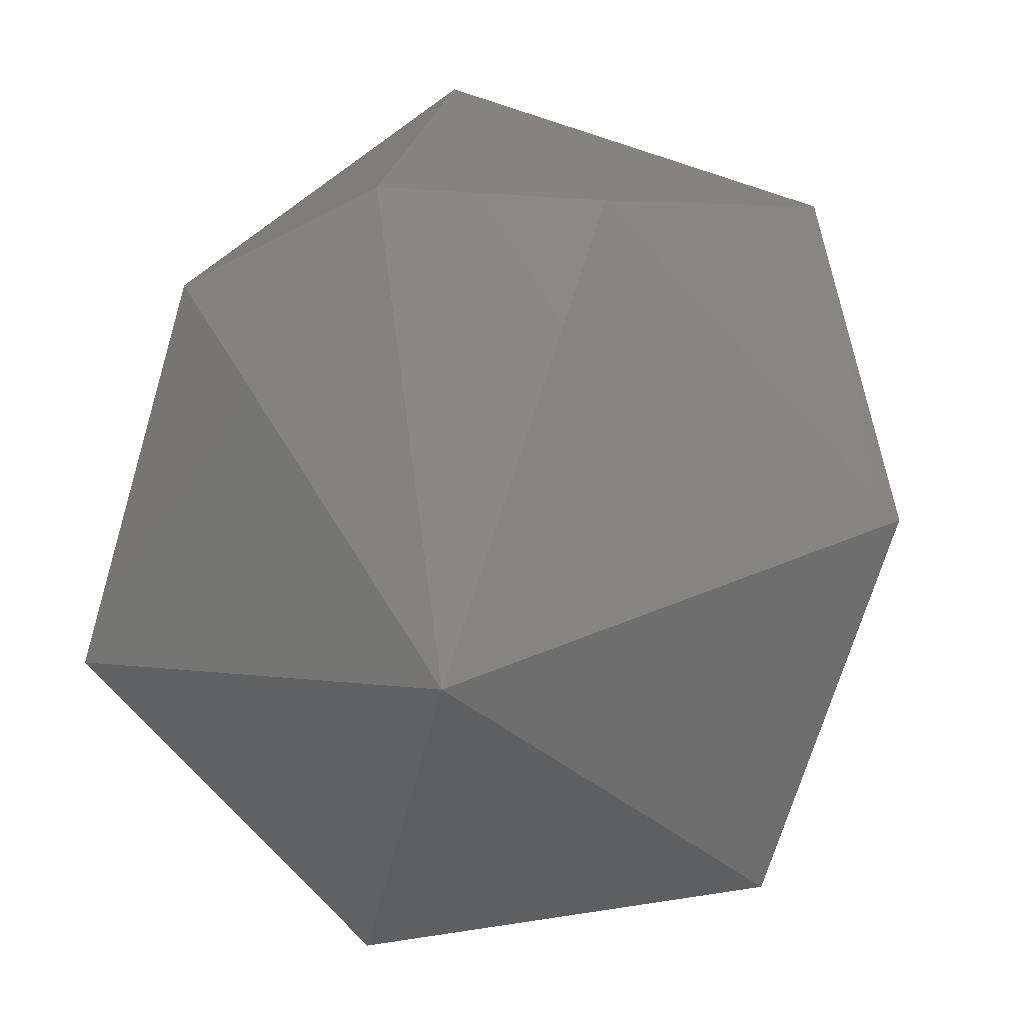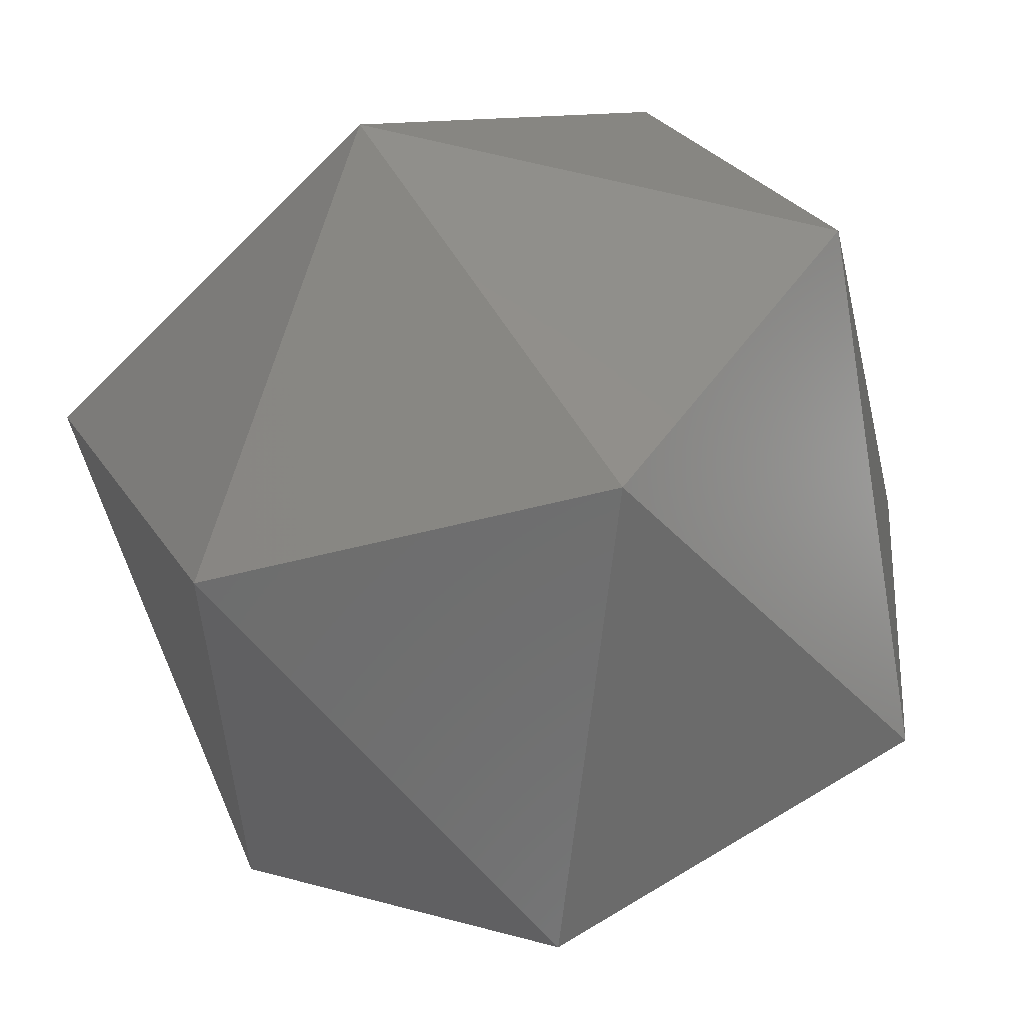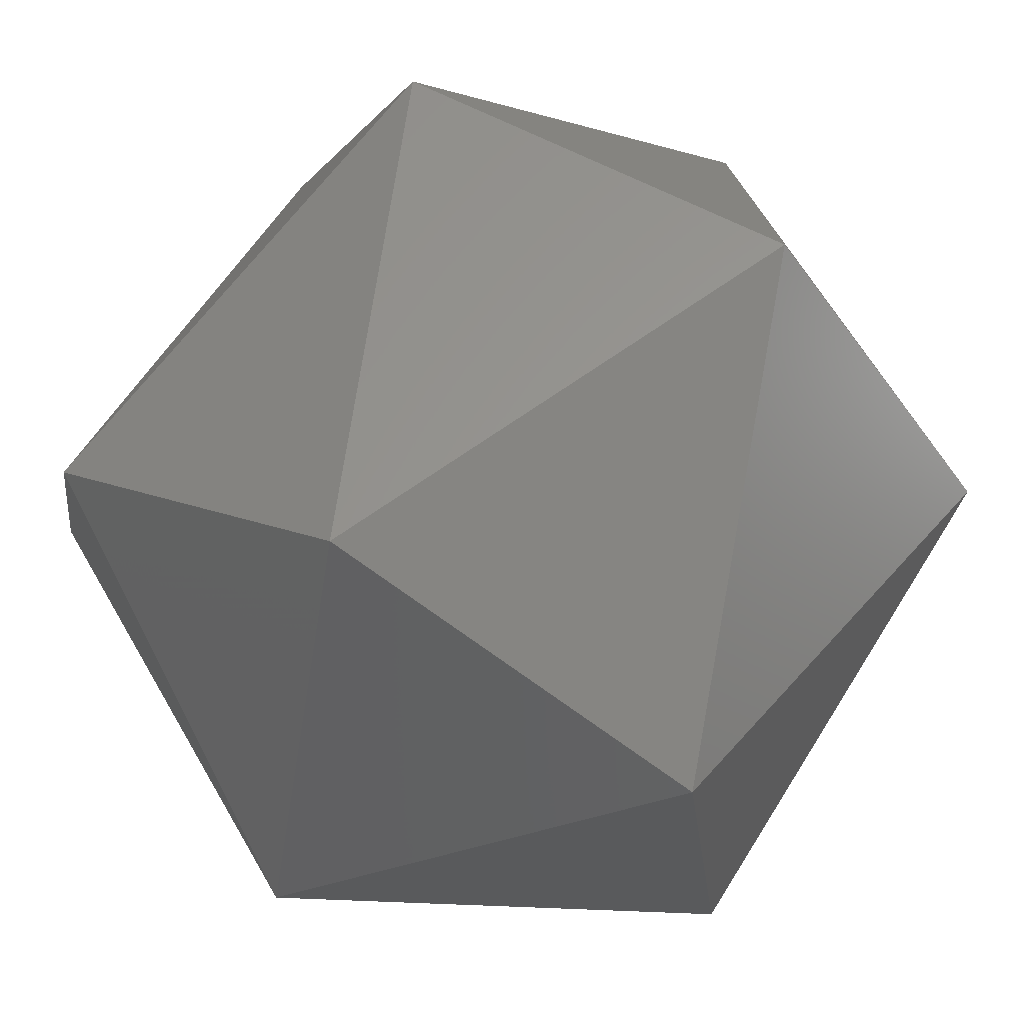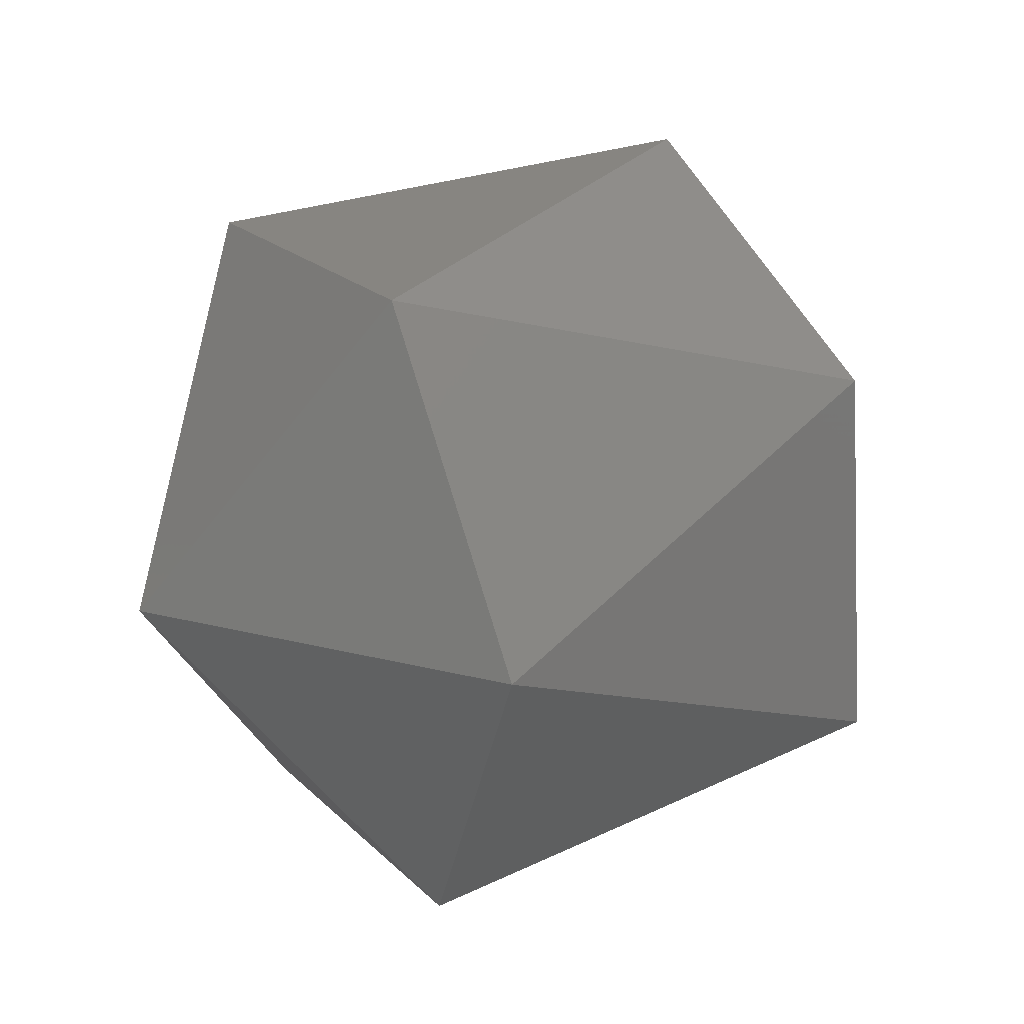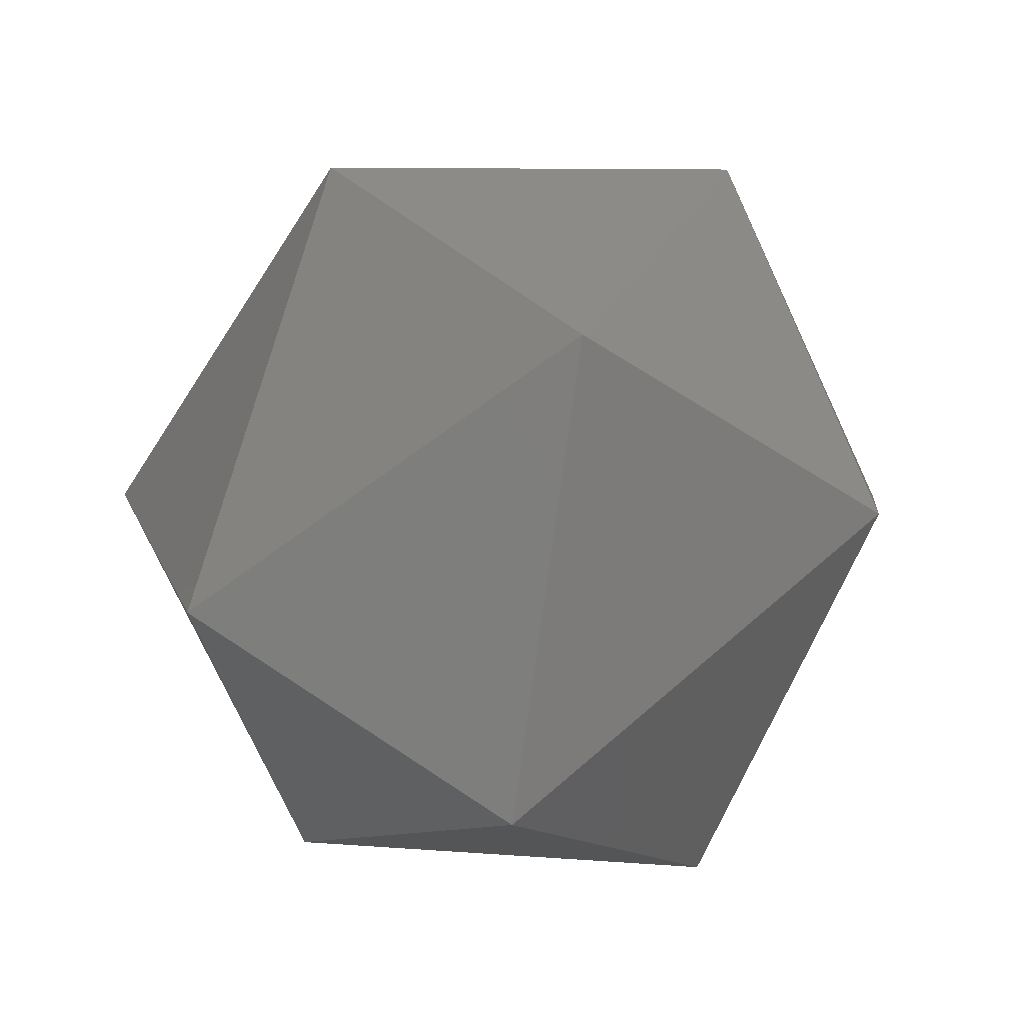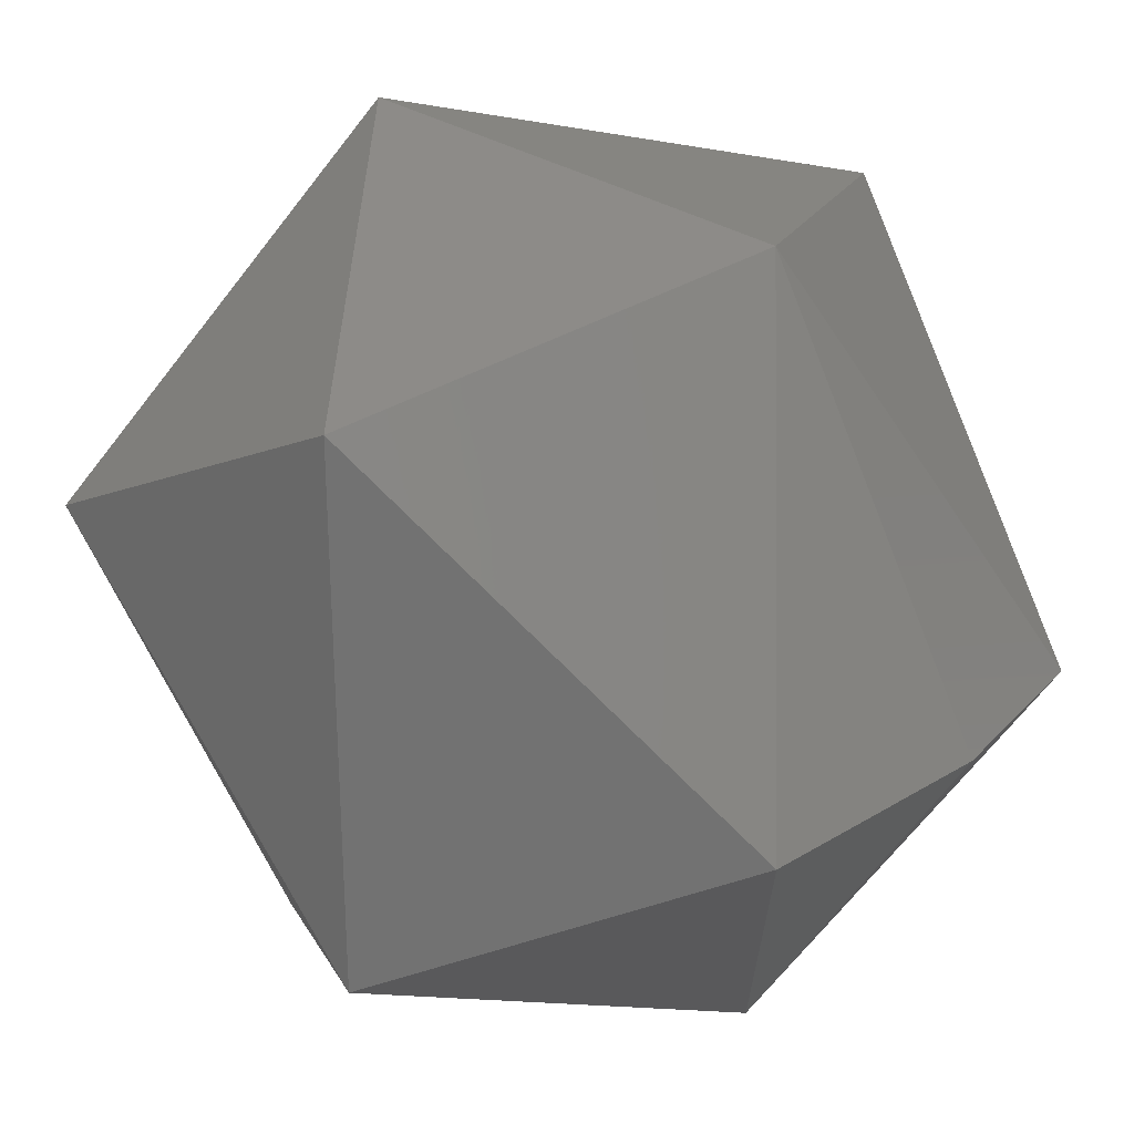
<metadata>
{"format":"stl","ext":"stl","renderer":"f3d","projection":"perspective","resolution":1024,"background":"white","views":[{"elev":-41.2,"azim":15.3,"up":"+Y"},{"elev":10.1,"azim":-142.0,"up":"+Y"},{"elev":-24.1,"azim":96.2,"up":"+Y"},{"elev":-68.5,"azim":-86.7,"up":"+Z"},{"elev":-46.3,"azim":-37.6,"up":"+Z"},{"elev":31.2,"azim":-47.3,"up":"+Y"}]}
</metadata>
<code>
# stl→obj: 15 verts, 28 faces
v -0.3015 -0.1419 0.8486
v -0.3026 -0.1397 0.8476
v -0.3026 -0.1418 0.8488
v -0.3026 -0.1439 0.8476
v -0.3004 -0.1428 0.847
v -0.3015 -0.1437 0.8454
v -0.3036 -0.1437 0.8454
v -0.3007 -0.1402 0.8467
v -0.3026 -0.1397 0.8452
v -0.3047 -0.1428 0.847
v -0.3007 -0.1412 0.8449
v -0.3036 -0.1419 0.8486
v -0.3026 -0.1418 0.8439
v -0.3044 -0.1412 0.8449
v -0.3044 -0.1402 0.8467
f 1 2 3
f 1 3 4
f 5 1 4
f 6 5 4
f 7 4 4
f 7 6 4
f 8 9 2
f 8 1 5
f 8 2 1
f 10 7 4
f 11 5 6
f 11 8 5
f 11 9 8
f 12 3 2
f 12 4 3
f 12 10 4
f 13 9 9
f 13 11 6
f 13 6 7
f 13 9 11
f 14 7 10
f 14 9 13
f 14 13 7
f 15 2 9
f 15 9 14
f 15 12 2
f 15 10 12
f 15 14 10

</code>
